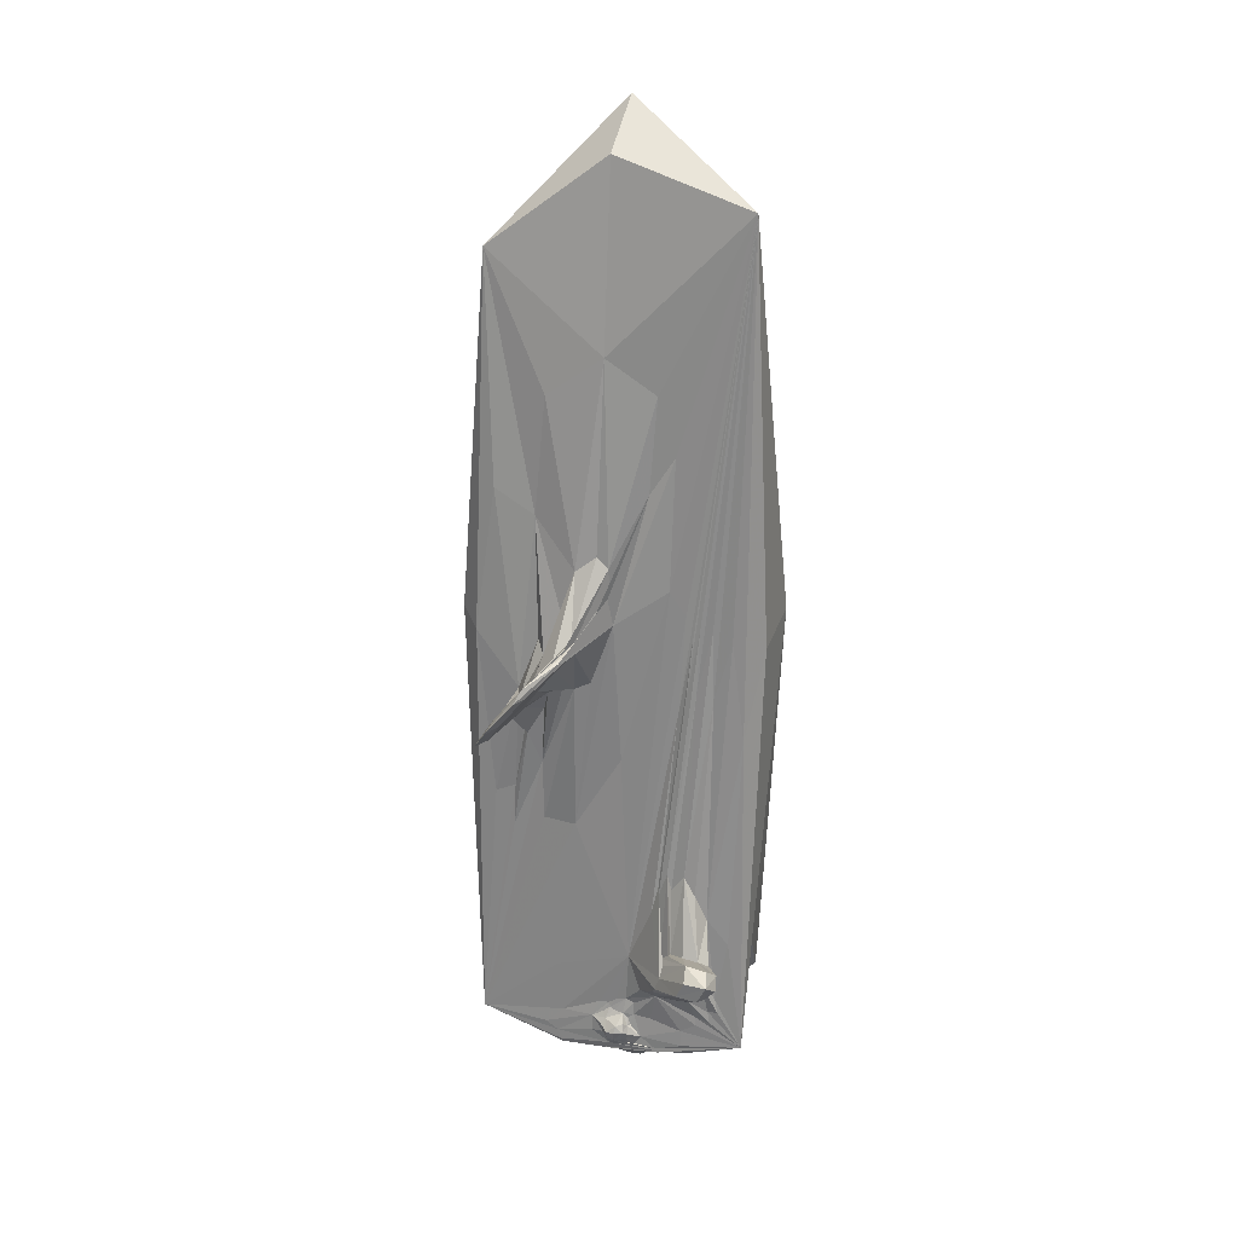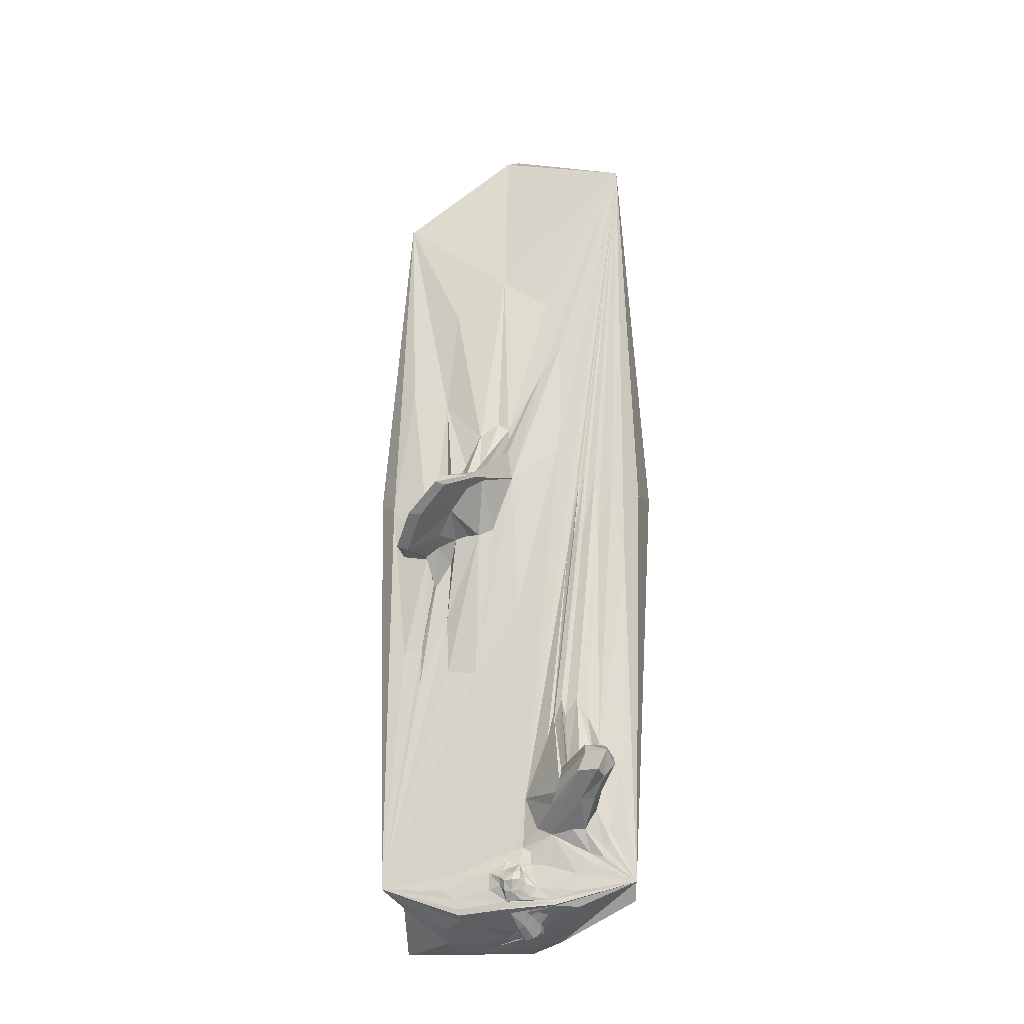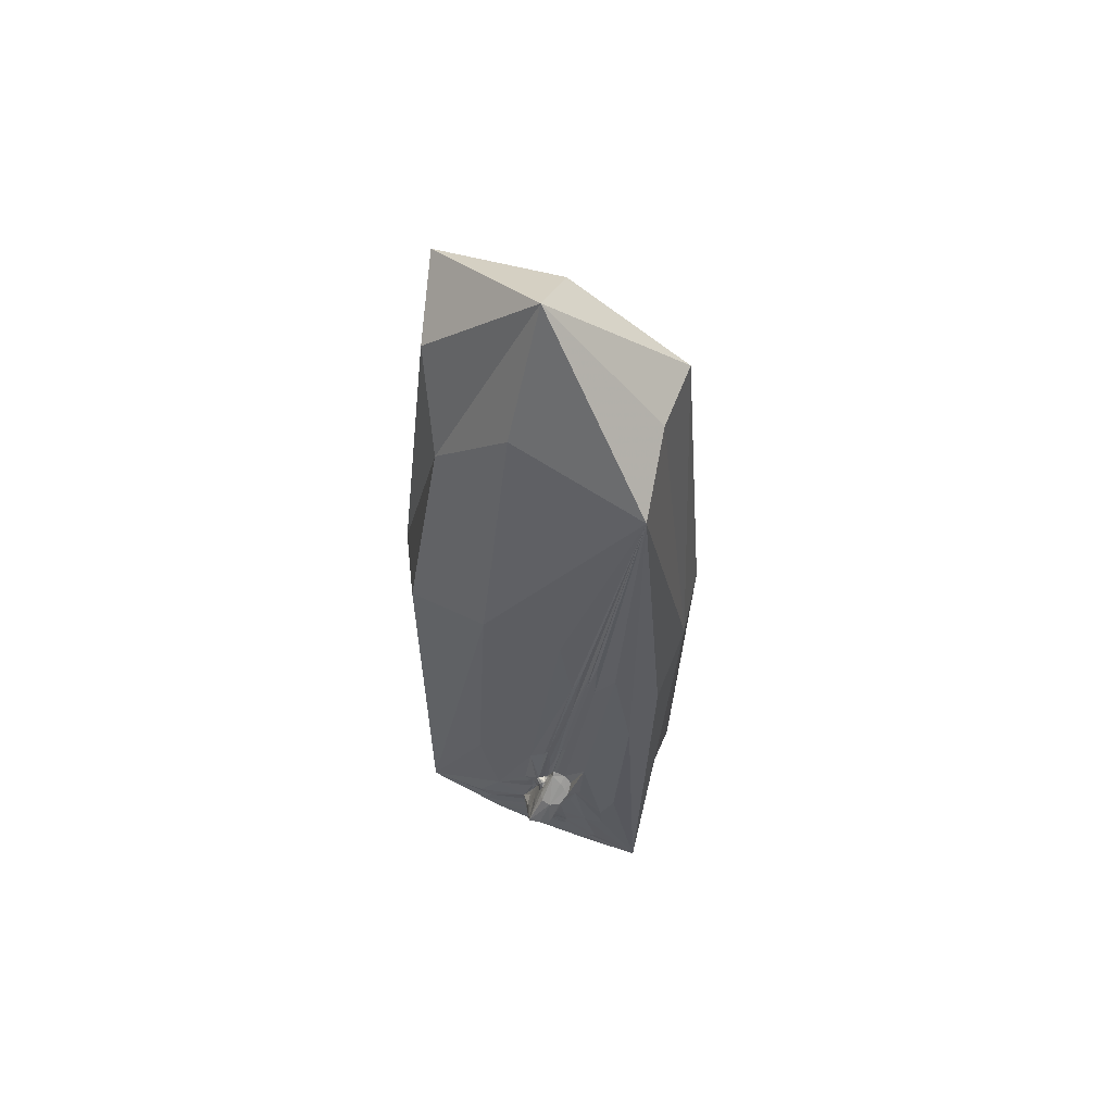
<metadata>
{"format":"obj","ext":"obj","renderer":"f3d","projection":"perspective","resolution":1024,"background":"white","views":[{"elev":23.6,"azim":106.8,"up":"+Y"},{"elev":-21.7,"azim":101.3,"up":"+Y"},{"elev":60.8,"azim":-70.1,"up":"+Y"}]}
</metadata>
<code>
o 139_Cube.576
v -1.024 0.3821 -0.4851
v -1.012 -0.7278 0.715
v -1.02 -4.742 -0.4147
v -1.012 -1.46 0.7088
v -1.014 -4.56 0.1387
v -1.016 -4.451 0.1242
v -1.009 -0.5996 1.031
v -1.012 -0.5684 0.9157
v -1.014 -4.988 0.231
v -1.019 -5.355 -0.538
v -1.01 -4.645 1.192
v -1.007 -1.556 1.541
v -1.013 -4.374 0.6067
v -1.012 -5.076 0.9562
v -1.01 -5.75 0.998
v -1.016 -5.841 0.2261
v -1.01 -5.68 1.017
v -1.017 -5.502 -0.4069
v -0.009697 0.1423 -1.961
v 1.041 1.783 -0.564
v 1.027 0.6186 -0.8106
v 1.006 -2.606 0.3604
v 1.011 -2.173 1.123
v 1.045 1.394 0.8021
v 1.032 -0.1449 1.568
v 1.015 -1.807 0.772
v 1.057 3.351 -0.03962
v 0.9733 -4.828 -1.432
v 1.004 -1.185 -1.72
v 1.009 -0.6996 -1.351
v 1.011 -0.6688 -1.142
v 1.013 -0.7451 -1.014
v 0.9733 -5.119 -1.173
v 1.012 -0.9345 -0.9257
v 0.9748 -5.237 -0.3824
v 0.9766 -5.019 -0.2824
v 0.9706 -5.702 -0.6584
v 0.9732 -5.372 -0.9893
v 0.9779 -5.114 -0.05746
v 0.9736 -5.794 -0.0561
v 0.9809 -5.328 0.5499
v 0.9796 -5.657 0.6298
v 0.9729 -5.019 -1.342
v 0.0158 -0.1208 1.9
v 0.6951 -5.837 -0.9493
v 0.9167 -5.774 -0.6799
v -0.1952 -6.071 -0.5947
v -0.05271 -6.119 0.257
v 0.7738 -5.903 0.5686
v 0.1421 -6.104 0.9219
v 0.9728 -5.805 -0.05745
v 0.02764 6.078 -0.04991
v 1.419 -4.03 -1.318
v 1.314 -4.045 -0.9443
v 1.425 -4.394 -1.408
v 1.232 -4.229 -1.382
v 1.552 -4.526 -1.153
v 1.401 -4.564 -0.7448
v 1.547 -4.263 -0.8701
v 1.317 -4.122 -0.816
v 1.993 -4.007 -1.564
v 0.5463 -5.986 -0.47
v 1.031 -5.383 -0.3099
v -1.274 -3.988 0.3579
v -1.241 -4.348 0.2319
v -1.067 -3.795 0.4093
v -1.256 -4.632 0.136
v -1.026 -3.753 0.4173
v -1.016 -4.438 0.1836
v 0.4075 -6.097 -0.3962
v 0.3489 -6.088 -0.236
v -1.374 -4.702 0.362
v -1.019 -4.997 0.3119
v -1.258 -4.761 0.1724
v 0.5254 -6.013 -0.1176
v 1.061 -5.508 0.003238
v -1.189 -3.901 0.739
v -1.216 -4.378 0.5712
v -1.289 -4.768 0.4498
v 1.039 -5.317 -0.02457
v 1.136 -5.361 -0.191
v -1.023 -3.673 0.6316
v -1.026 -3.625 0.4633
v -1.38 -4.041 0.5271
v 0.7326 -5.996 -0.2618
v 0.7501 -5.916 -0.3978
v 1.095 -5.592 -0.1512
v 1.051 -5.582 -0.3037
v 1.308 -1.016 0.9725
v 1.788 -1.139 1.198
v 1.621 -0.02322 0.1559
v 1.757 -0.4996 0.5624
v 1.406 -0.894 0.8252
v 1.603 0.08924 0.1672
v 1.605 0.1183 0.1917
v 1.904 -0.0406 0.2527
v 1.748 -0.3472 0.6052
v 1.408 -0.7836 0.9066
v 2.474 -0.7798 0.9742
v -1.033 -5.191 0.3885
v -1.017 -5.018 0.342
v -1.077 -5.075 0.4085
v -1.059 -4.286 0.2353
v -1.104 -4.104 0.2496
v -1.077 -3.954 0.2025
v -1.056 -5.083 0.4801
v -1.033 -5.303 0.5062
v -1.049 -4.76 0.4832
v -1.17 -3.958 0.3393
v -1.045 -3.886 0.3283
v -1.087 -3.89 0.2549
v -1.032 -5.373 0.4868
v -1.035 -5.376 0.4427
v -1.347 -4.708 0.2603
v 0.9704 -5.598 -1.001
v 1.022 0.3355 -1.011
v 1.252 0.5416 -0.1324
v 1.172 -0.5869 0.1011
v -1.128 -3.82 0.4044
v 0.987 -4.659 0.6159
v 0.6612 -5.967 -0.4555
v -1.118 -3.76 0.6043
v 1.121 -4.829 -0.9709
v -1.099 -4.013 0.2317
v 1.088 -4.696 -1.203
v -1.011 -0.1261 0.8589
v -1.054 -5.158 0.4036
v -1.014 0.3384 0.5472
v -1.017 -5.381 0.645
v -0.7507 -0.6524 1.816
v -1.015 -4.571 0.12
v -1.023 -5.062 0.3547
v -1.189 -3.976 0.349
v 0.9792 -3.999 -1.582
v 1.016 0.06233 -1.568
v -1.012 -5.611 1.123
v 2.151 -1.113 1.21
v 1.041 -4.463 -1.287
v -1.032 -4.16 0.01911
v 1.02 0.203 -1.182
v 1.747 0.06211 0.2388
v 1.127 -0.128 0.7594
v -1.359 -4.005 0.4045
v 1.167 -5.457 -0.1669
v 0.9937 -5.251 0.01736
v -1.014 -2.909 0.7327
v 0.9778 -5.786 0.5917
v -1.018 -4.547 -0.03113
v -1.091 -4.203 0.2522
v 1.84 -0.05426 0.2161
v 1.545 -4.503 -0.9521
v 0.9699 -5.736 -0.69
v 1.009 -2.566 0.7554
v -1.073 -4.432 0.1905
v 1.399 -4.017 -0.9348
v 0.9761 -5.259 -0.5946
v 1.476 -1.041 0.9731
v -1.012 -4.517 0.7178
v 1.012 -2.284 1.374
v -1.021 -5.28 -0.725
v 0.5667 -5.981 0.8211
v 0.7807 0.04595 1.812
v -1.023 -5.066 0.6216
v 1.59 -0.7811 0.7614
v 1.344 -4.254 -1.43
v 1.082 -5.573 -0.2432
v -1.019 -5.007 0.3367
v -1.007 -0.08107 1.3
v 1.084 -4.789 -0.4911
v -0.7621 4.49 -0.1628
v 1.489 -4.526 -1.316
v 0.9791 -5.123 0.06621
v 0.9879 -5.389 -0.3402
v 0.9711 -5.174 -1.355
v -1.011 -0.02582 0.9763
v 0.9768 -5.049 -0.1521
v -1.065 -4.24 0.6171
v 2.301 -0.7335 0.8483
v -1.077 -4.911 0.1641
v 0.4384 -5.897 -0.9903
v 0.8516 -5.783 -1.005
v 0.3948 -6.113 -0.3094
v -1.015 -4.994 0.2809
v -1.043 -3.76 0.4182
v 1.05 2.96 -0.6603
v 1.785 -0.03775 0.3563
v -1.361 -4.197 0.2927
v 1.783 -3.907 -1.521
v 1.597 -1.009 1.106
v -1.351 -4.728 0.4382
v 0.2317 -6.049 -0.2511
v -0.777 0.08838 -1.587
v 0.7254 -5.956 -0.3556
v 0.9728 -5.246 -1.184
v 1.018 0.207 -1.333
v 0.9872 -5.285 -0.3038
v 1.043 2.257 -0.8707
v -1.066 -3.866 0.3742
v 1.01 -1.64 -0.2245
v -1.094 -3.907 0.2274
v 0.4403 -6.052 -0.4614
v -1.111 -4.918 0.318
v -1.045 -5.236 0.4923
v -1.017 -2.866 0.575
v 2.483 -0.3519 0.6141
v 1.117 -1.02 0.699
v 0.7576 -0.07572 -1.907
v -1.068 -3.888 0.2877
v 1.949 -4.242 -1.443
v -1.021 -4.639 0.5328
v 0.6924 -6.019 -0.1659
v -1.028 -4.362 0.209
v -1.128 -4.262 0.2493
v 0.9255 -5.859 0.575
v -1.008 -4.108 1.383
v 1.572 -1.086 1.094
v 0.8501 -5.826 -0.4369
v -1.101 -4.626 0.4937
v 0.9923 -5.661 -0.3875
v -0.06735 -4.431 -1.619
v 1.823 0.009857 0.2438
v 1.094 -5.344 -0.1163
v 0.9737 -5.805 -0.04939
v 1.13 -3.607 -0.6471
v -1.016 -3.184 0.4873
v 0.41 -6.094 -0.1631
v -1.021 -3.277 0.3978
v -1.312 -4.49 0.1914
v -1.144 -3.915 0.3237
v 0.9985 -5.551 0.1612
v -1.04 -5.379 0.4635
v -1.028 -3.852 0.3729
v 0.9557 -5.765 -0.6968
v -1.028 -3.633 0.5075
v 1.074 -3.383 -0.7219
v 1.942 -4.022 -1.28
v 0.9724 -5.009 -1.464
v -1.012 -5.873 0.9206
v 1.424 -4.002 -1.127
v 1.09 -1.249 0.9727
v 1.215 0.2806 0.4469
v 1.176 0.5939 -0.1363
v -1.018 -5.501 -0.6424
v -1.014 -4.49 0.1651
v 0.01091 4.646 -1.484
v -1.335 -4.613 0.5038
v 0.2004 -6.049 -0.1227
v 0.5909 -5.911 -0.5764
v 0.5495 -6.126 -0.3444
v -1.02 -5.494 0.3837
v 1.207 -0.6626 0.4318
v -1.021 -3.583 -0.6811
v 2.286 -0.6479 0.905
v -1.318 -4.675 0.1457
v -0.1733 -6.18 0.7681
v 0.8804 -5.835 -0.3174
v 0.03406 -4.664 1.674
v 1.181 1.015 0.01928
v -1.018 -5.702 -0.4336
v -1.012 -5.016 0.311
v -1.028 -3.655 0.4511
v -1.056 -3.996 0.8778
v 1.057 2.86 0.6604
v -1.016 -5.469 0.6208
v -1.011 0.1919 1.06
v 0.03207 4.477 1.394
v 1.008 -2.716 1.147
v 1.087 -5.335 -0.2679
v 1.543 -4.429 -0.809
v -1.061 -3.758 0.7404
v 0.3144 -6.025 0.1546
v 0.8118 5.56 -0.04328
v 1.021 0.07192 -1.098
v -1.018 -5.273 0.1796
v -1.032 -3.092 0.3222
v -1.076 -4.675 0.1047
v -1.039 -5.324 0.4243
v 1.003 -5.697 -0.2722
v 1.077 -5.398 0.01817
v -1.011 -4.98 1.231
v -1.025 -4.395 0.1962
v -1.55 -4.395 0.4348
v -1.13 -4.925 0.4054
v 1.458 -4.137 -0.8863
v -1.008 -5.82 1.137
v -1.038 -4.248 0.184
v 1.096 -3.314 -1.184
v 0.6588 -5.923 0.06986
v 1.047 1.687 1.3
v -1.037 -5.349 0.4978
v 1.089 -5.587 -0.05861
v -1.059 -4.905 0.4753
v -1.083 -5.097 0.4398
v 1.803 -0.1976 0.3274
v 1.59 -0.6494 0.826
v -1.283 -4.107 0.6687
v 1.342 -4.111 -1.432
v -1.016 -5.075 0.009093
v 1.791 -4.153 -1.635
v 1.071 -3.287 -0.8822
v 1.066 -5.494 -0.3325
v 0.9817 -5.549 0.7883
v -1.326 -4.028 0.6605
v -0.241 -6.169 0.3006
v 1.09 -1.266 0.9453
v -0.8114 -6.129 -0.08252
v 0.9763 -5.067 -0.3814
v -1.165 -4.011 0.3063
v 0.9911 -5.21 -0.1248
v -0.9472 -5.431 -1.504
v -1.043 -4.88 -0.008355
v -1.038 -4.183 0.1297
v -1.028 -3.334 0.1119
v -0.9424 3.995 1.53
v -1.027 -2.944 0.3877
v -0.5675 3.366 -1.16
v -1.014 -5.122 0.1665
v -1.015 -5.007 0.3144
v -1.1 -4.912 0.2492
v -1.033 -4.356 0.1931
v -1.089 -4.545 0.1532
v -1.02 -4.411 0.1915
v -1.019 -3.573 0.3975
v -1.017 -2.755 0.5795
v 0.9289 -5.501 -1.767
v 0.9054 4.472 1.413
v -1.07 -4.983 0.3654
v -1.521 -4.406 0.5614
v -1.569 -4.401 0.2745
v -1.021 -5.419 0.1988
v -0.923 -6.087 1.724
v -1.022 -5.3 0.6655
v -1.016 -5.461 0.6711
v -1.02 -5.508 0.5781
v -1.067 -4.35 0.2161
v -1.046 -3.83 0.3896
v -1.079 -3.681 0.4665
v -1.017 -2.682 0.6453
v 1.02 5.072 -1.739
v -1.052 -4.501 0.5459
v -1.057 -4.08 0.8068
v -1.135 -4.848 0.4385
v -1.023 -4.805 0.5614
v -1.119 -3.891 0.3633
v -1.191 -4.101 0.3023
v -1.017 -3.295 0.9206
v 1.041 -3.651 -1.326
v 0.2938 -6.004 -0.4128
v 0.949 -5.488 1.631
v 1.214 0.8931 -0.1327
v 1.227 0.8258 0.2679
v -1.159 -3.841 0.6804
v 1.069 -4.576 -1.278
v 1.1 -3.067 -1.048
v 0.2893 -6.06 -0.262
v 0.7646 -5.861 -0.5701
v 0.1837 -6.067 0.082
v 0.5243 -5.966 0.3122
v 1.127 -0.7868 1.015
v 2.347 -0.2105 0.5496
v 1.159 0.1727 -0.1709
v 1.384 0.3056 0.004944
v 1.281 -0.25 0.6462
v 1.103 -4.832 -1.13
v 1.621 -4.038 -1.603
v 1.096 -3.073 -0.8327
v 1.77 -3.875 -1.255
v 0.571 -6.059 -0.4397
v 0.8893 -5.841 -0.09903
v 0.8249 -5.865 -0.3445
v 0.5211 -6.145 -0.2315
v 1.132 -1.381 0.9149
v 1.09 -1.256 0.96
v 1.985 -0.9713 1.129
v 2.323 -0.3381 0.5248
v 1.016 -4.367 -0.3248
v 1.772 -4.306 -1.494
v 1.042 -4.871 -0.6837
v 1.112 -3.25 -0.729
v 1.9 -4.244 -1.175
v 1.218 -0.6738 0.2912
v 1.275 -0.7393 0.6011
v 1.973 -1.109 1.111
v 0.9887 -5.544 -0.4764
v 0.9919 -5.71 -0.06728
v 0.9957 -5.334 0.1627
v 1.004 -5.23 -0.2425
v 0.9882 -5.364 -0.3332
v 1.021 -5.65 -0.2776
v 0.9836 -5.176 -0.07487
v 1.132 -5.441 -0.2737
v 1.143 -5.457 -0.05876
v -1.148 -3.947 0.2866
v -1.063 -5.316 0.4581
f 1 192 310 252
f 1 252 313 128
f 1 128 314 170
f 1 170 316 192
f 2 128 313 275
f 2 275 315 126
f 2 126 314 128
f 3 252 310 160
f 3 160 311 148
f 3 148 312 139
f 3 139 313 252
f 4 225 324 175
f 4 175 314 126
f 4 126 315 227
f 4 227 323 225
f 5 276 321 244
f 5 244 322 281
f 5 281 320 131
f 5 131 311 276
f 6 131 320 286
f 6 286 312 148
f 6 148 311 131
f 7 265 338 146
f 7 146 346 168
f 7 168 314 265
f 8 175 324 204
f 8 204 338 265
f 8 265 314 175
f 9 183 319 179
f 9 179 311 298
f 9 298 317 260
f 9 260 318 183
f 10 298 311 160
f 10 160 310 243
f 10 243 317 298
f 11 215 346 262
f 11 262 341 280
f 11 280 331 215
f 12 168 346 215
f 12 215 331 130
f 12 130 314 168
f 13 158 341 177
f 13 177 340 210
f 13 210 343 158
f 14 163 332 136
f 14 136 331 280
f 14 280 341 158
f 14 158 343 163
f 15 238 331 285
f 15 285 333 264
f 15 264 334 238
f 16 250 330 259
f 16 259 310 306
f 16 306 331 238
f 16 238 334 250
f 17 285 331 136
f 17 136 332 129
f 17 129 333 285
f 18 274 317 243
f 18 243 310 259
f 18 259 330 274
f 19 207 325 220
f 19 220 310 192
f 19 192 316 245
f 19 245 339 207
f 20 185 350 242
f 20 242 362 117
f 20 117 361 197
f 20 197 339 185
f 21 197 361 199
f 21 199 376 116
f 21 116 339 197
f 22 118 381 153
f 22 153 349 120
f 22 120 376 199
f 22 199 361 118
f 23 267 372 305
f 23 305 373 240
f 23 240 359 159
f 23 159 349 267
f 24 142 363 241
f 24 241 351 263
f 24 263 326 289
f 24 289 359 142
f 25 159 359 289
f 25 289 326 162
f 25 162 349 159
f 26 153 381 251
f 26 251 382 206
f 26 206 372 267
f 26 267 349 153
f 27 258 350 185
f 27 185 339 272
f 27 272 326 263
f 27 263 351 258
f 28 237 325 134
f 28 134 347 138
f 28 138 353 237
f 29 134 325 207
f 29 207 339 135
f 29 135 347 134
f 30 135 339 195
f 30 195 354 287
f 30 287 347 135
f 31 195 339 140
f 31 140 366 300
f 31 300 354 195
f 32 140 339 273
f 32 273 379 235
f 32 235 366 140
f 33 174 364 123
f 33 123 378 194
f 33 194 325 174
f 34 273 339 116
f 34 116 376 224
f 34 224 379 273
f 35 307 387 196
f 35 196 388 173
f 35 173 384 156
f 35 156 378 307
f 36 169 376 176
f 36 176 390 309
f 36 309 387 307
f 36 307 378 169
f 37 278 385 152
f 37 152 325 115
f 37 115 384 219
f 37 219 389 278
f 38 156 384 115
f 38 115 325 194
f 38 194 378 156
f 39 176 376 172
f 39 172 386 145
f 39 145 390 176
f 40 152 385 147
f 40 147 349 223
f 40 223 325 152
f 41 172 376 120
f 41 120 349 302
f 41 302 386 172
f 42 302 349 147
f 42 147 385 230
f 42 230 386 302
f 43 237 353 125
f 43 125 364 174
f 43 174 325 237
f 44 130 331 257
f 44 257 349 162
f 44 162 326 266
f 44 266 314 130
f 45 181 356 248
f 45 248 348 180
f 45 180 325 181
f 46 233 369 256
f 46 256 370 217
f 46 217 356 181
f 46 181 325 233
f 47 304 331 306
f 47 306 310 220
f 47 220 325 180
f 47 180 348 304
f 48 191 355 247
f 48 247 357 255
f 48 255 331 304
f 48 304 348 191
f 49 214 349 161
f 49 161 358 288
f 49 288 369 214
f 50 161 349 257
f 50 257 331 255
f 50 255 357 271
f 50 271 358 161
f 51 233 325 223
f 51 223 349 214
f 51 214 369 233
f 52 266 326 272
f 52 272 339 245
f 52 245 316 170
f 52 170 314 266
f 53 239 367 188
f 53 188 365 297
f 53 297 347 287
f 53 287 354 239
f 54 300 366 155
f 54 155 367 239
f 54 239 354 300
f 55 125 353 165
f 55 165 365 299
f 55 299 377 171
f 55 171 364 125
f 56 138 347 297
f 56 297 365 165
f 56 165 353 138
f 57 171 377 209
f 57 209 380 151
f 57 151 378 123
f 57 123 364 171
f 58 169 378 151
f 58 151 380 269
f 58 269 376 169
f 59 269 380 236
f 59 236 367 284
f 59 284 379 224
f 59 224 376 269
f 60 235 379 284
f 60 284 367 155
f 60 155 366 235
f 61 236 380 209
f 61 209 377 299
f 61 299 365 188
f 61 188 367 236
f 62 248 356 121
f 62 121 368 201
f 62 201 348 248
f 63 173 388 196
f 63 196 387 268
f 63 268 391 301
f 63 301 384 173
f 64 187 329 143
f 64 143 337 119
f 64 119 344 133
f 64 133 345 187
f 65 213 335 154
f 65 154 321 228
f 65 228 329 187
f 65 187 345 213
f 66 119 337 184
f 66 184 336 198
f 66 198 344 119
f 67 254 329 228
f 67 228 321 276
f 67 276 311 254
f 68 184 337 261
f 68 261 324 225
f 68 225 323 232
f 68 232 336 184
f 69 212 322 244
f 69 244 321 154
f 69 154 335 212
f 70 201 368 249
f 70 249 371 182
f 70 182 355 191
f 70 191 348 201
f 71 182 371 226
f 71 226 357 247
f 71 247 355 182
f 72 190 328 282
f 72 282 329 114
f 72 114 319 202
f 72 202 327 190
f 73 167 327 202
f 73 202 319 183
f 73 183 318 167
f 74 179 319 114
f 74 114 329 254
f 74 254 311 179
f 75 226 371 211
f 75 211 369 288
f 75 288 358 271
f 75 271 357 226
f 76 230 385 291
f 76 291 392 279
f 76 279 386 230
f 77 270 352 303
f 77 303 328 296
f 77 296 341 262
f 77 262 346 270
f 78 296 328 246
f 78 246 342 218
f 78 218 340 177
f 78 177 341 296
f 79 246 328 190
f 79 190 327 283
f 79 283 342 246
f 80 279 392 222
f 80 222 387 309
f 80 309 390 145
f 80 145 386 279
f 81 222 392 144
f 81 144 391 268
f 81 268 387 222
f 82 234 337 122
f 82 122 352 270
f 82 270 346 146
f 82 146 338 234
f 83 261 337 234
f 83 234 338 204
f 83 204 324 261
f 84 122 337 143
f 84 143 329 282
f 84 282 328 303
f 84 303 352 122
f 85 211 371 249
f 85 249 368 193
f 85 193 370 256
f 85 256 369 211
f 86 217 370 193
f 86 193 368 121
f 86 121 356 217
f 87 144 392 291
f 87 291 385 278
f 87 278 389 166
f 87 166 391 144
f 88 166 389 219
f 88 219 384 301
f 88 301 391 166
f 89 157 383 216
f 89 216 359 240
f 89 240 373 305
f 89 305 372 157
f 90 216 383 137
f 90 137 374 189
f 90 189 359 216
f 91 118 361 150
f 91 150 375 294
f 91 294 381 118
f 92 294 375 178
f 92 178 383 164
f 92 164 382 251
f 92 251 381 294
f 93 206 382 164
f 93 164 383 157
f 93 157 372 206
f 94 141 360 221
f 94 221 362 242
f 94 242 350 141
f 95 141 350 258
f 95 258 351 186
f 95 186 360 141
f 96 221 360 205
f 96 205 375 150
f 96 150 361 117
f 96 117 362 221
f 97 241 363 295
f 97 295 374 253
f 97 253 360 186
f 97 186 351 241
f 98 142 359 189
f 98 189 374 295
f 98 295 363 142
f 99 253 374 137
f 99 137 383 178
f 99 178 375 205
f 99 205 360 253
f 100 277 394 127
f 100 127 327 132
f 100 132 317 274
f 100 274 330 277
f 101 132 327 167
f 101 167 318 260
f 101 260 317 132
f 102 127 394 293
f 102 293 342 283
f 102 283 327 127
f 103 149 320 281
f 103 281 322 212
f 103 212 335 213
f 103 213 345 149
f 104 308 393 124
f 104 124 312 286
f 104 286 320 149
f 104 149 345 308
f 105 124 393 200
f 105 200 313 139
f 105 139 312 124
f 106 293 394 203
f 106 203 332 163
f 106 163 343 292
f 106 292 342 293
f 107 203 394 290
f 107 290 333 129
f 107 129 332 203
f 108 292 343 210
f 108 210 340 218
f 108 218 342 292
f 109 133 344 229
f 109 229 393 308
f 109 308 345 133
f 110 198 336 232
f 110 232 323 227
f 110 227 315 208
f 110 208 344 198
f 111 275 313 200
f 111 200 393 229
f 111 229 344 208
f 111 208 315 275
f 112 264 333 290
f 112 290 394 231
f 112 231 334 264
f 113 250 334 231
f 113 231 394 277
f 113 277 330 250

</code>
